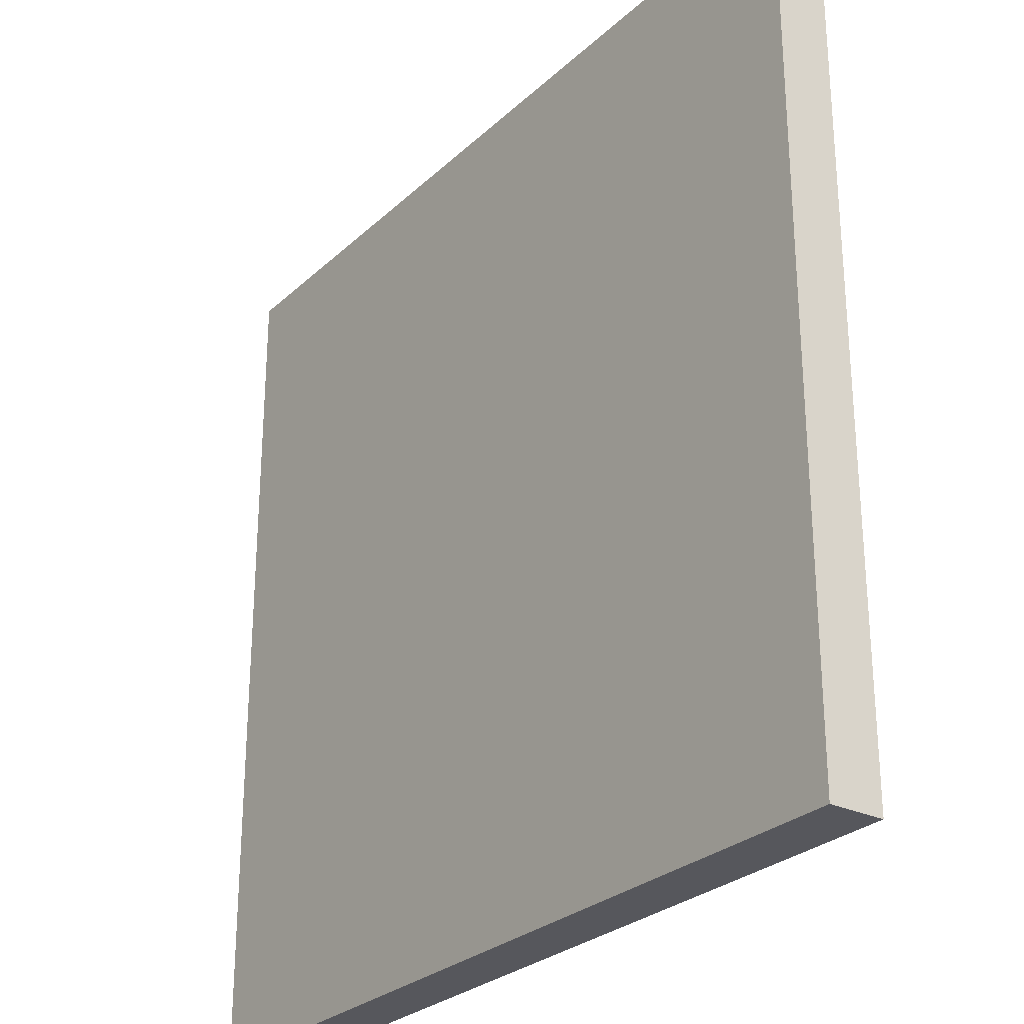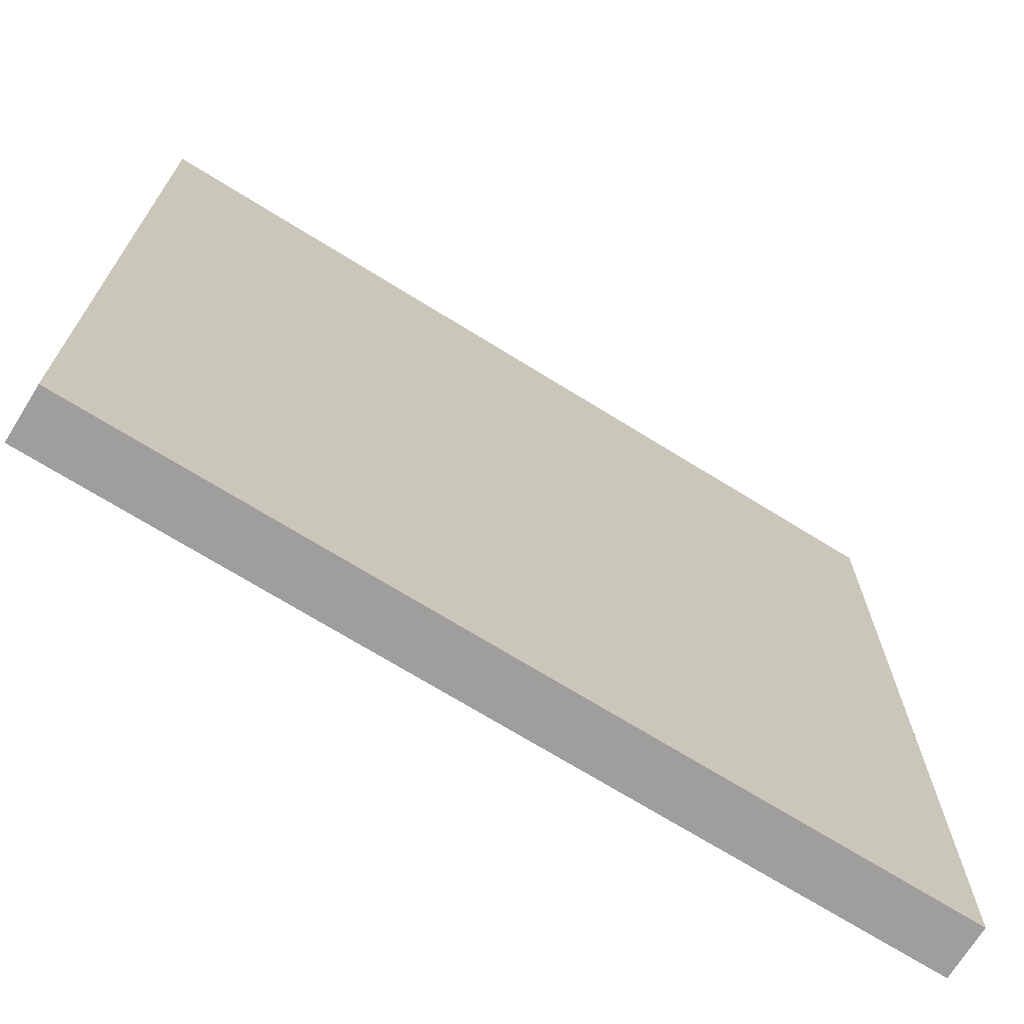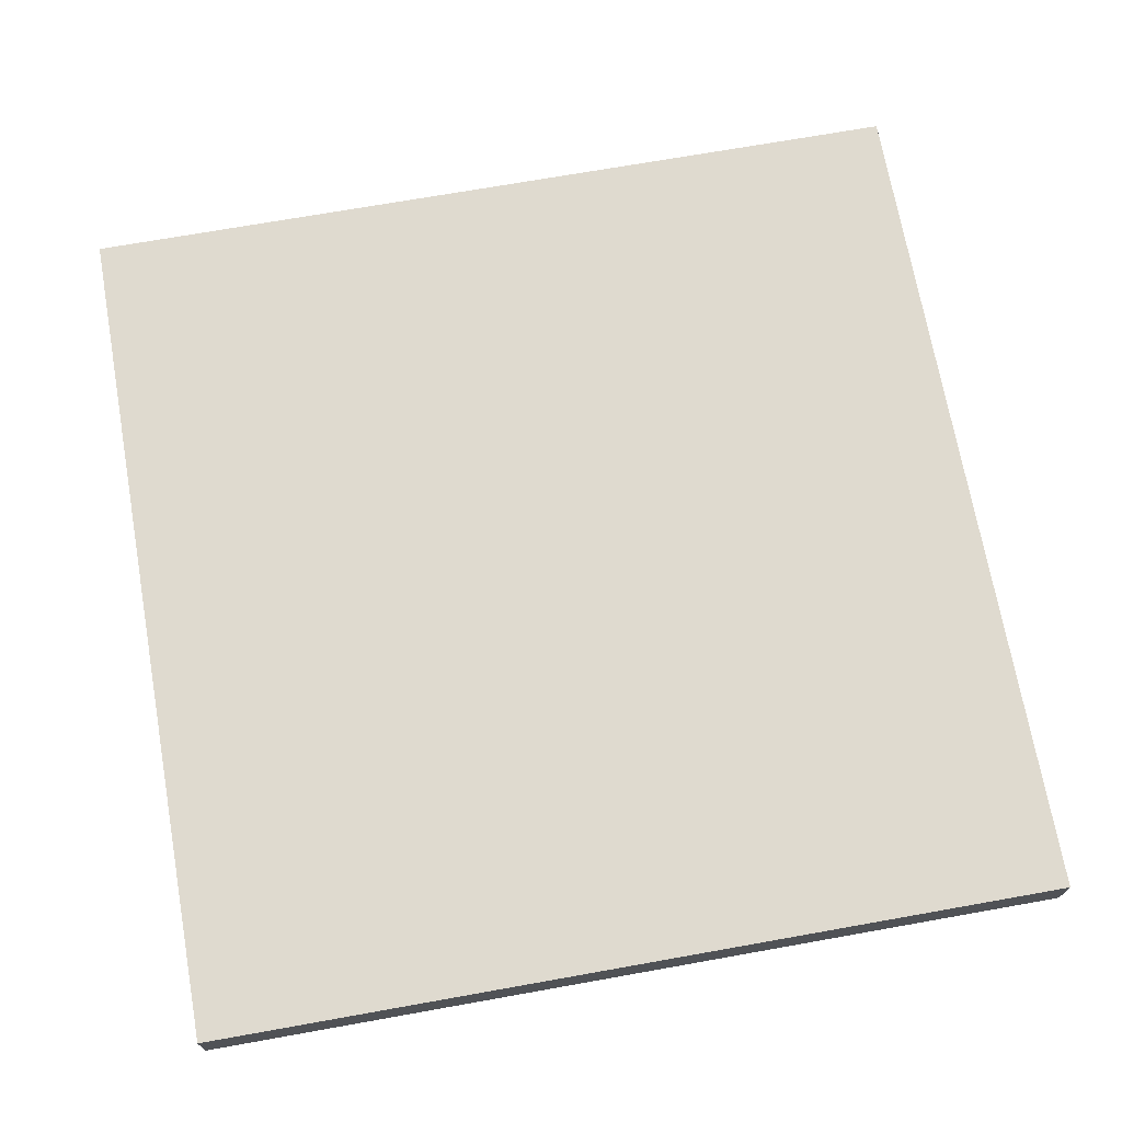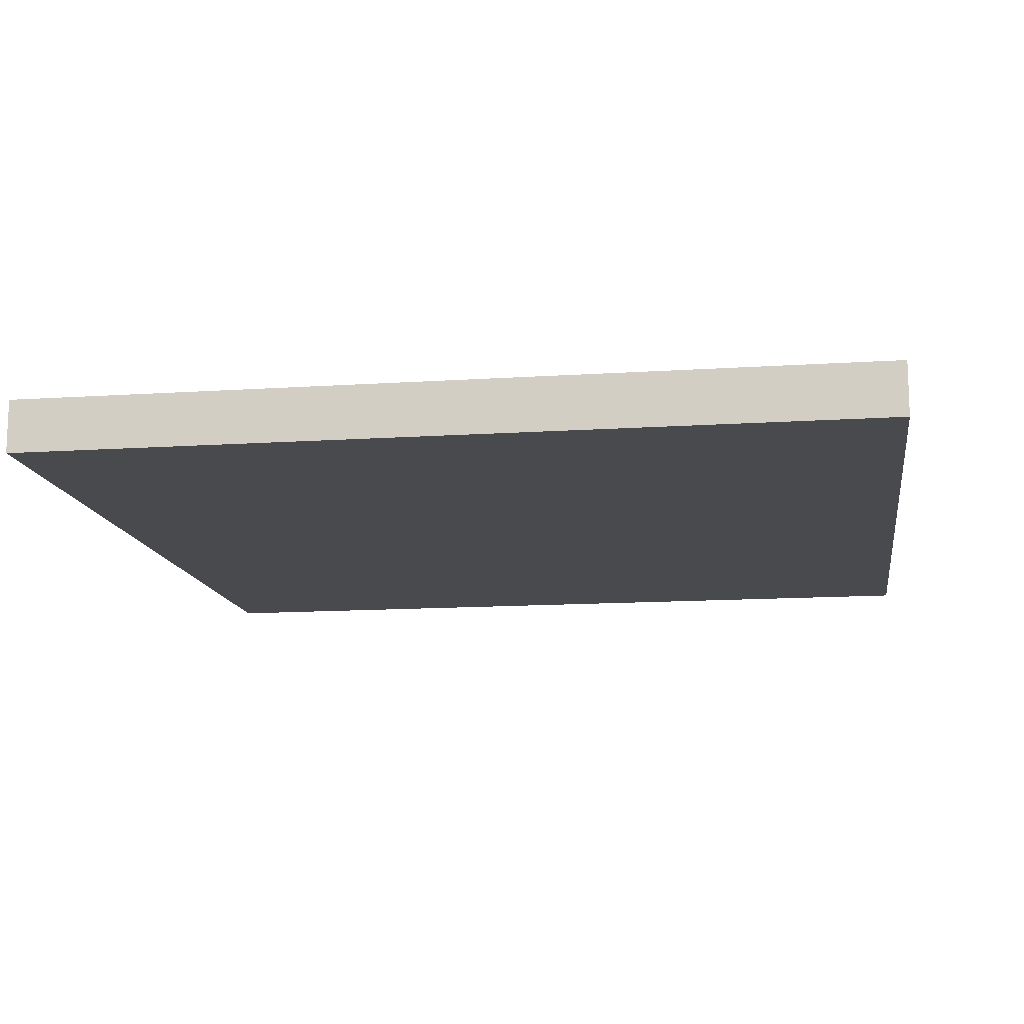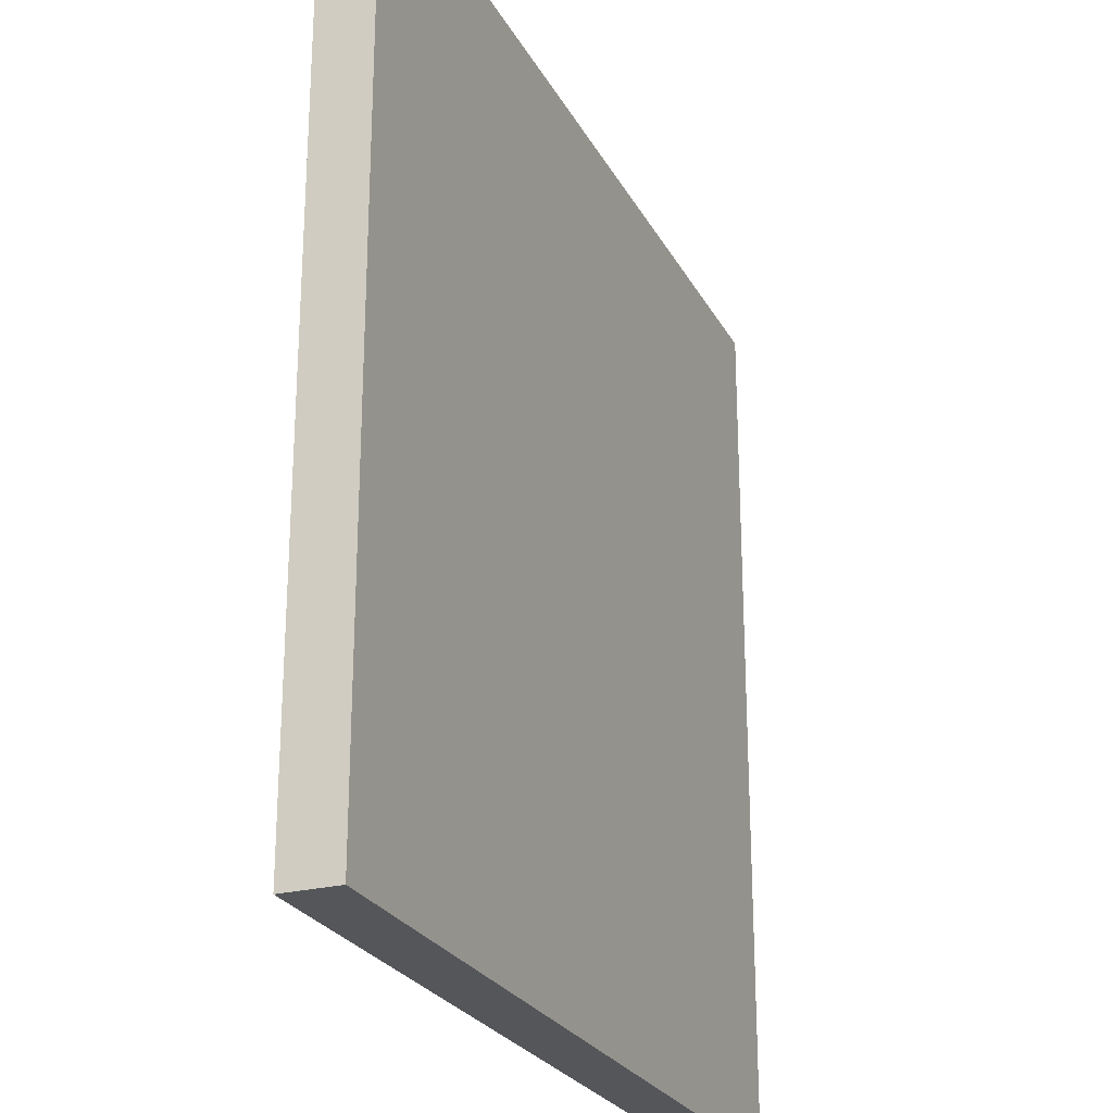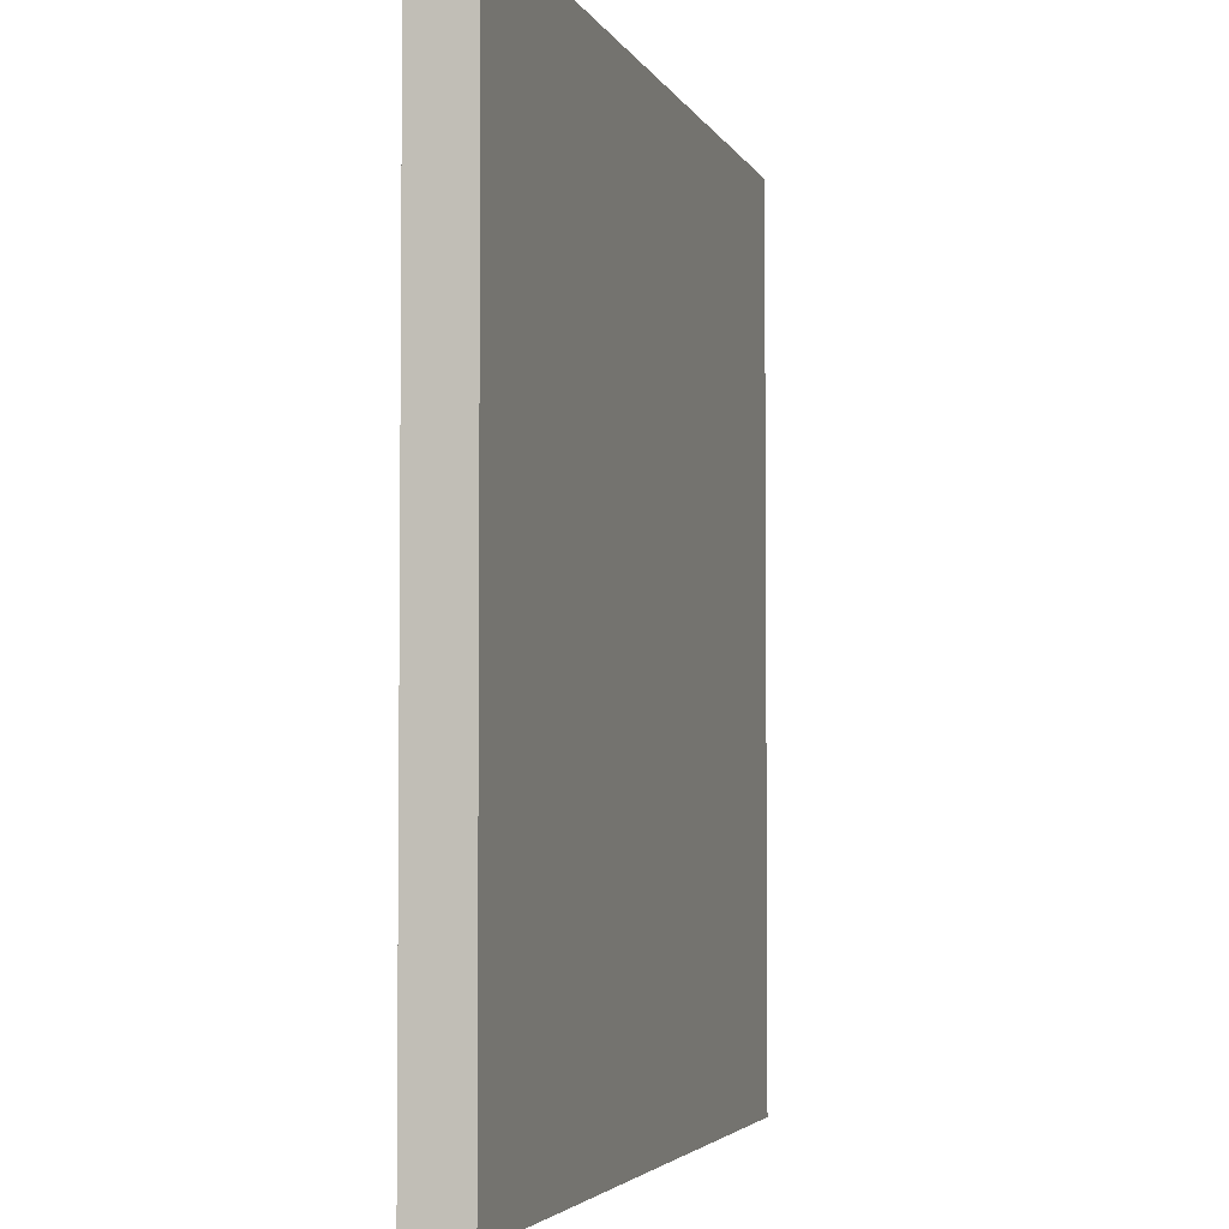
<metadata>
{"format":"obj","ext":"obj","renderer":"f3d","projection":"perspective","resolution":1024,"background":"white","views":[{"elev":-27.6,"azim":53.9,"up":"+Y"},{"elev":-70.9,"azim":-31.8,"up":"+Y"},{"elev":70.7,"azim":-10.1,"up":"+Z"},{"elev":-13.3,"azim":-171.4,"up":"+Z"},{"elev":-25.1,"azim":-67.6,"up":"+Y"},{"elev":-3.7,"azim":-74.8,"up":"+Y"}]}
</metadata>
<code>
o
v 6.2 6.4 -3.2
v 6.2 6.4 -3.4
v 6.2 6.7 -3.2
v 6.2 6.7 -3.4
v 6.2 9.6 -3.2
v 6.2 9.6 -3.4
v 9.4 6.4 -3.2
v 9.4 6.4 -3.4
v 9.4 6.7 -3.2
v 9.4 6.7 -3.4
v 9.4 9.6 -3.2
v 9.4 9.6 -3.4
v 6.2 6.4 -3.2
v 6.2 6.7 -3.2
v 6.2 9.6 -3.2
v 9.4 6.4 -3.2
v 9.4 6.7 -3.2
v 9.4 9.6 -3.2
v 6.2 6.4 -3.4
v 6.2 6.7 -3.4
v 6.2 9.6 -3.4
v 9.4 6.4 -3.4
v 9.4 6.7 -3.4
v 9.4 9.6 -3.4
v 6.2 6.4 -3.2
v 9.4 6.4 -3.2
v 6.2 6.4 -3.4
v 9.4 6.4 -3.4
v 6.2 9.6 -3.2
v 9.4 9.6 -3.2
v 6.2 9.6 -3.4
v 9.4 9.6 -3.4
f 3 2 1
f 4 2 3
f 5 4 3
f 6 4 5
f 7 8 9
f 9 8 10
f 9 10 11
f 11 10 12
f 16 14 13
f 17 15 14
f 17 14 16
f 18 15 17
f 19 20 22
f 20 21 23
f 22 20 23
f 23 21 24
f 27 26 25
f 28 26 27
f 29 30 31
f 31 30 32

</code>
